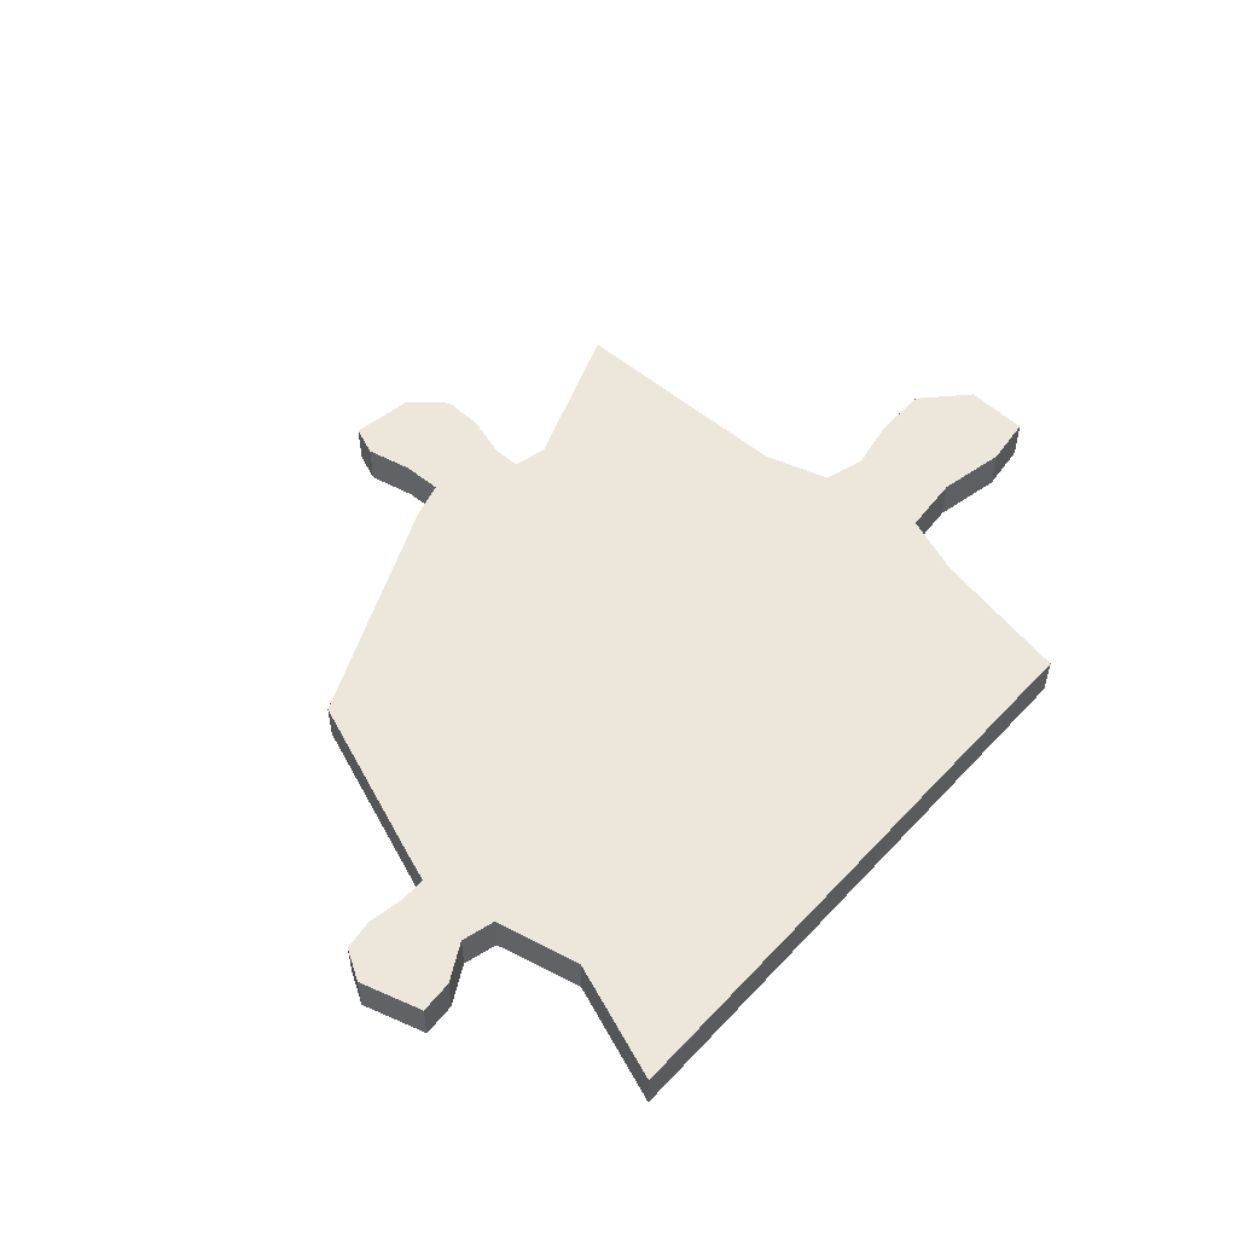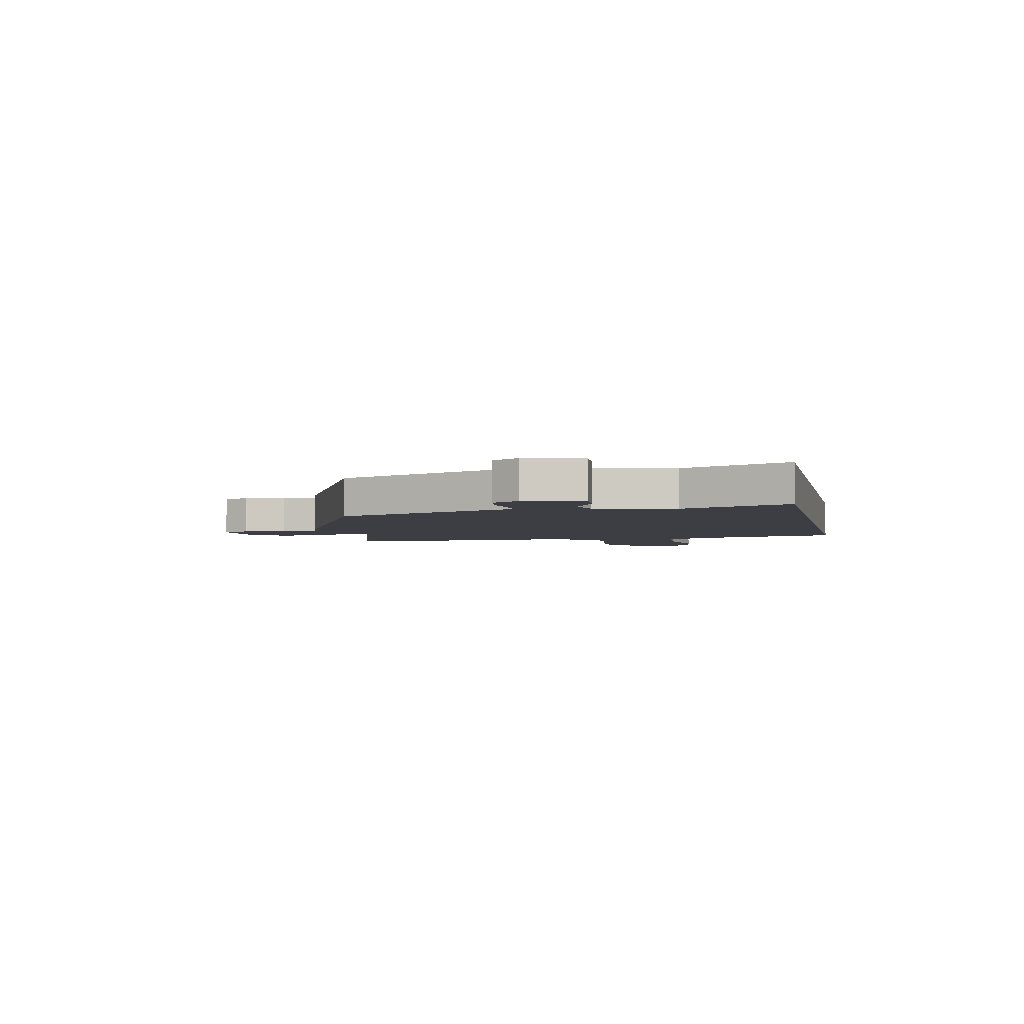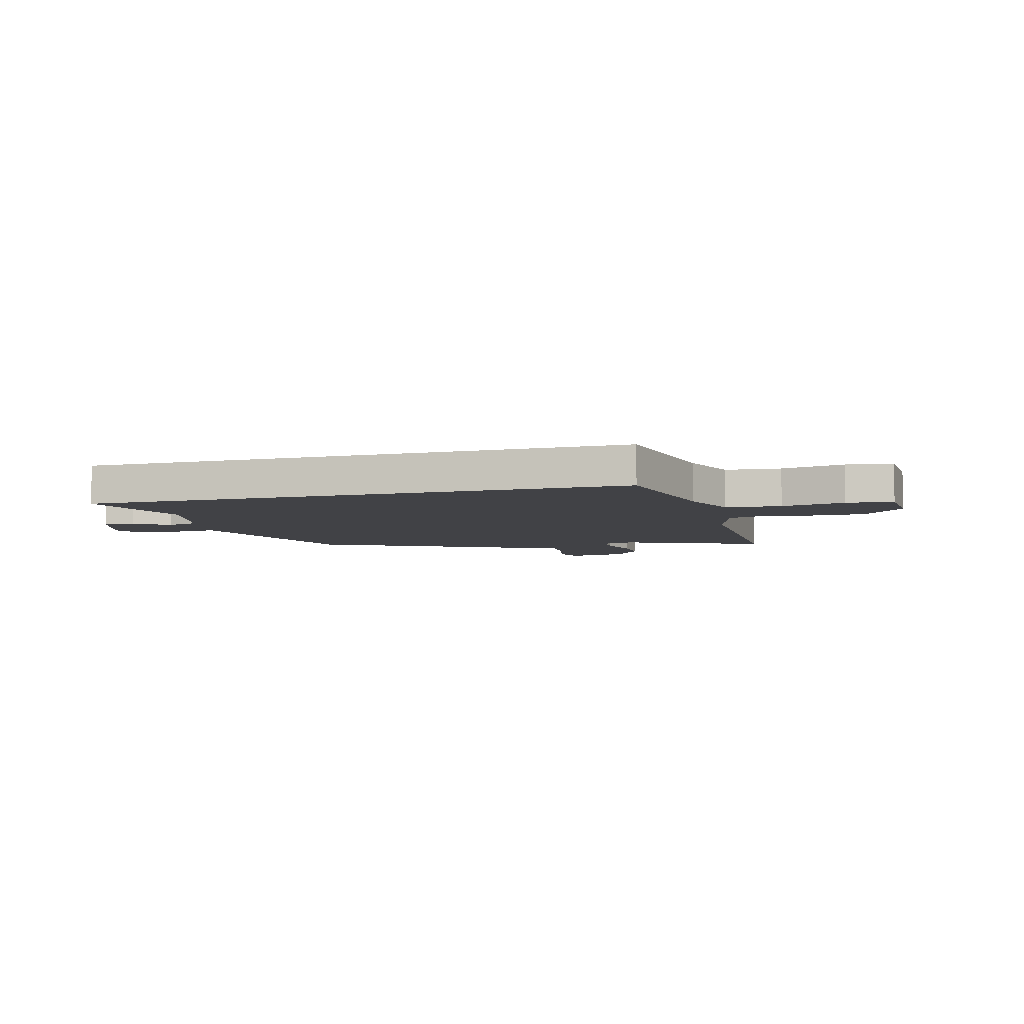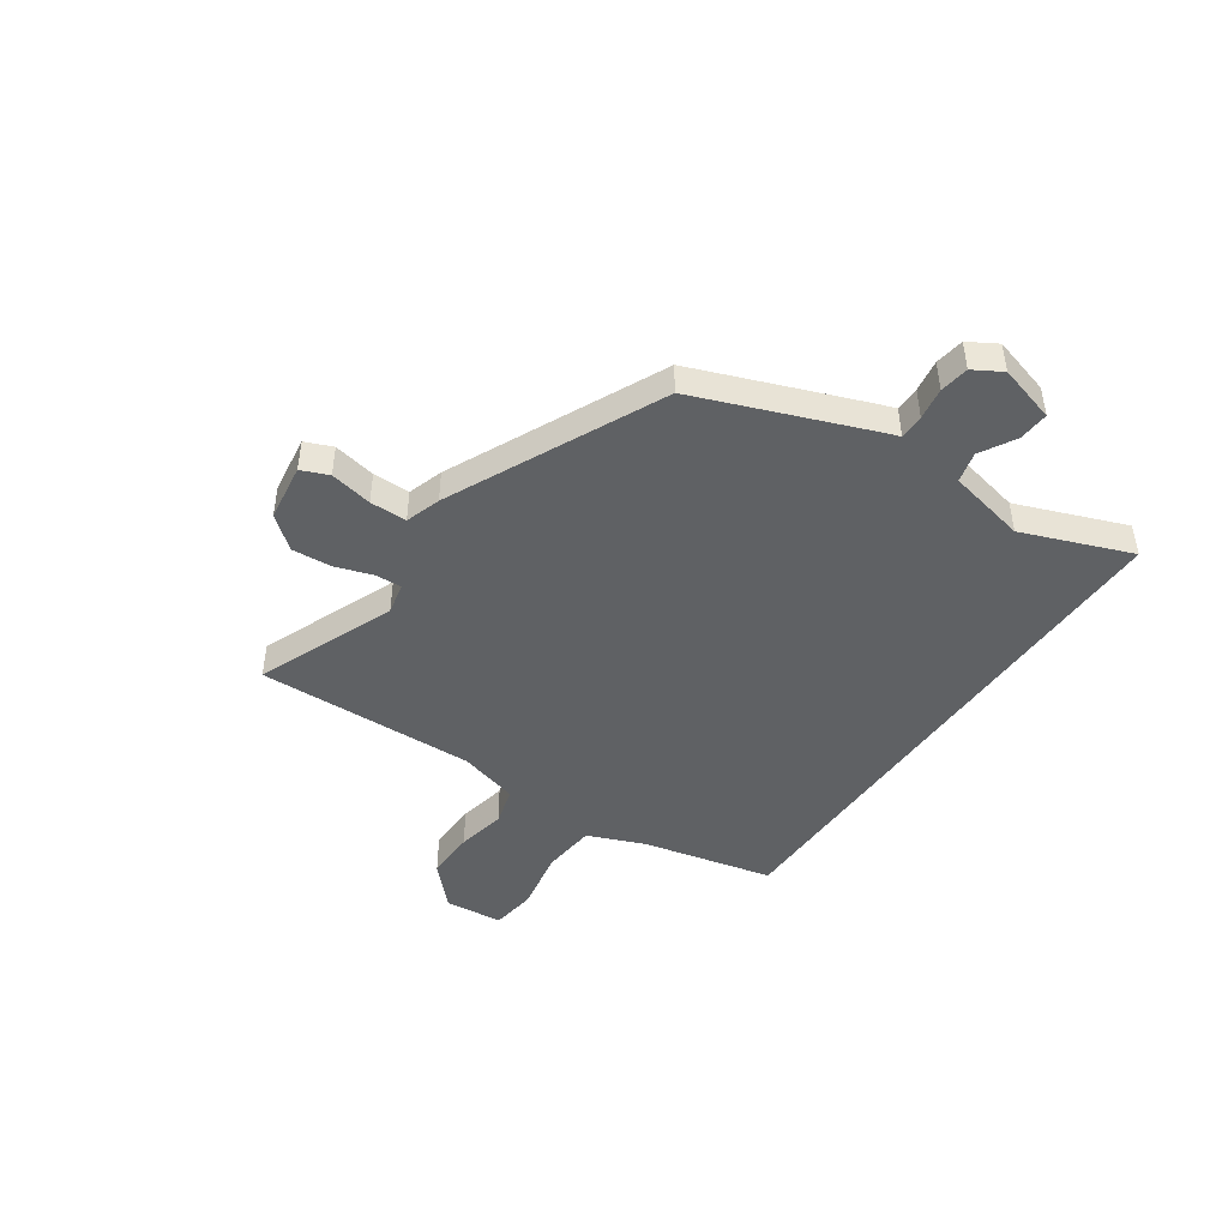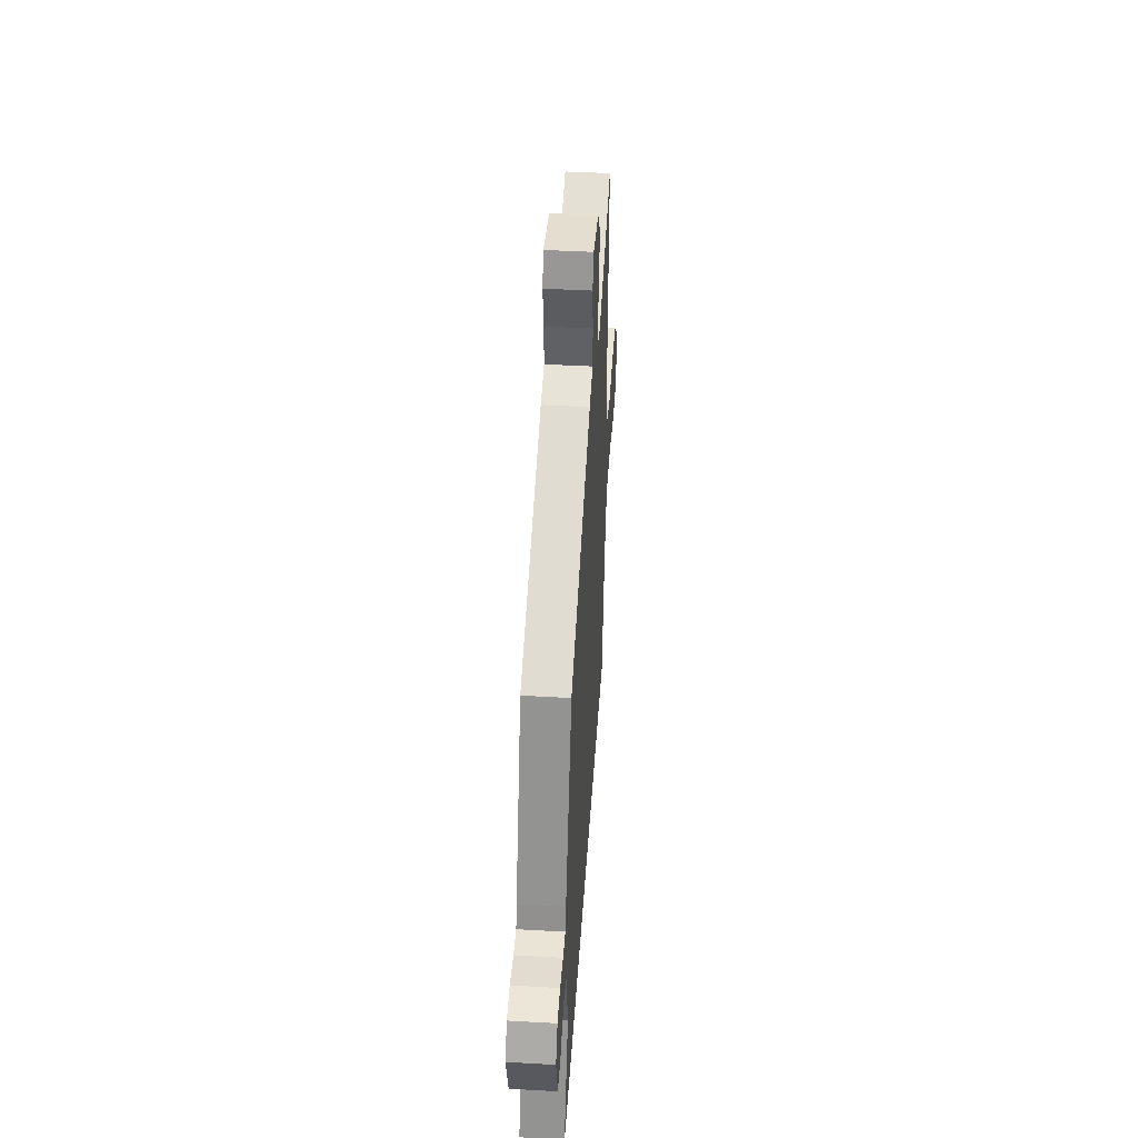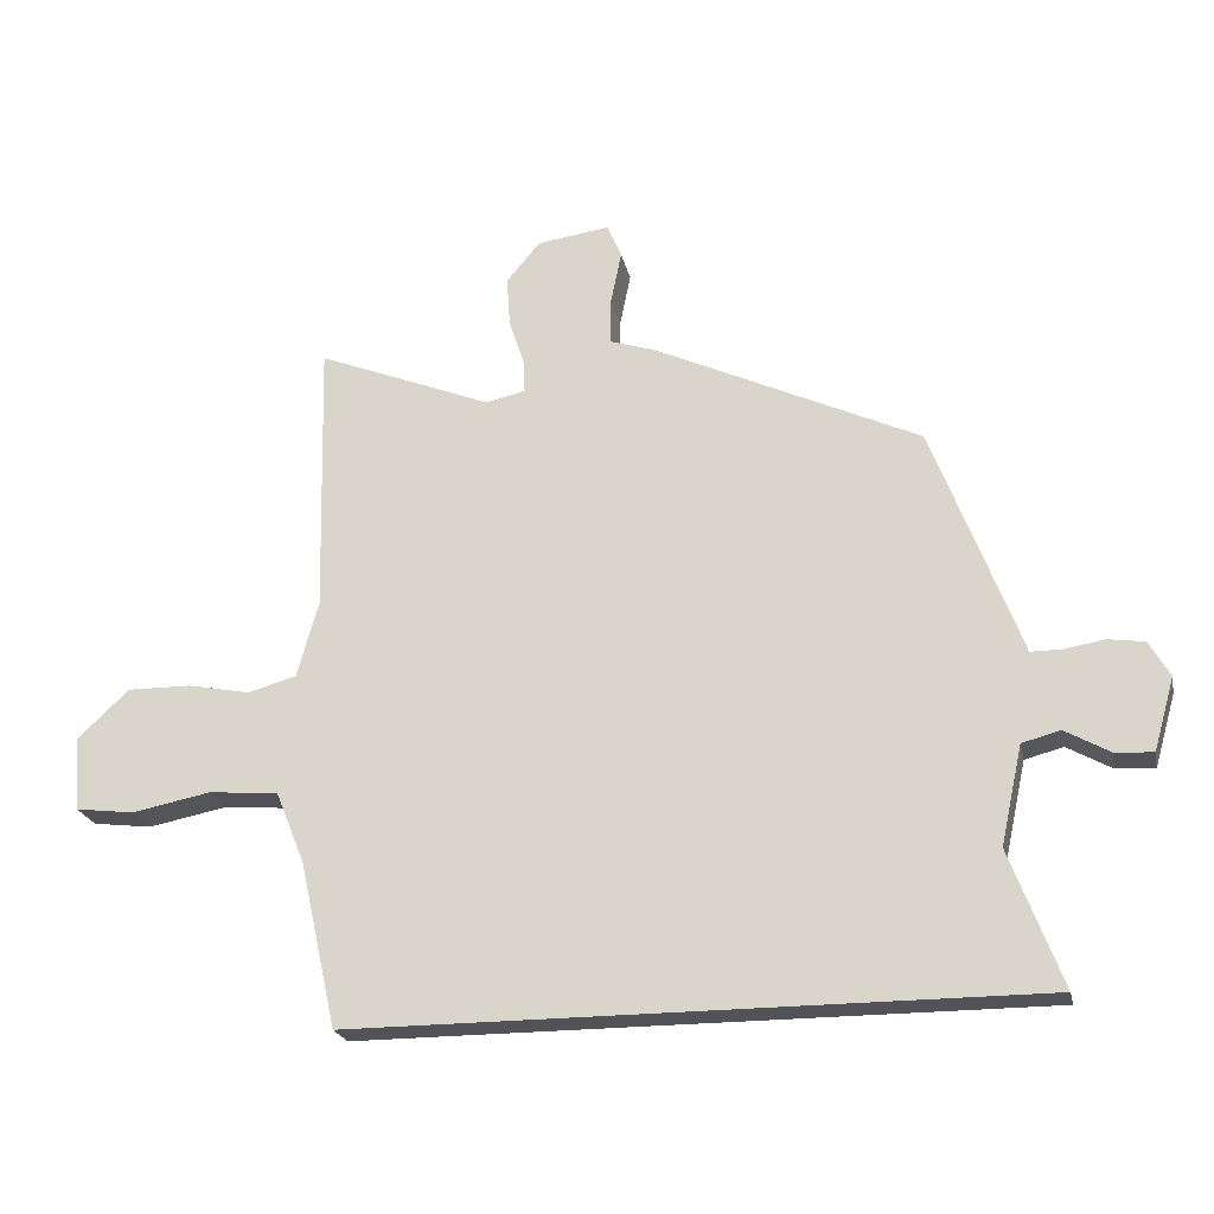
<metadata>
{"format":"obj","ext":"obj","renderer":"f3d","projection":"perspective","resolution":1024,"background":"white","views":[{"elev":51.7,"azim":131.5,"up":"+Y"},{"elev":-3.7,"azim":102.2,"up":"+Y"},{"elev":-6.6,"azim":-165.1,"up":"+Y"},{"elev":-45.6,"azim":55.6,"up":"+Y"},{"elev":43.6,"azim":93.8,"up":"+Z"},{"elev":-22.5,"azim":12.0,"up":"+Z"}]}
</metadata>
<code>
v -0.482 0.07 0.556
v -0.222 0.07 0.452
v -0.163 0.07 0.465
v -0.165 0.07 0.514
v -0.188 0.07 0.584
v -0.193 0.07 0.658
v -0.143 0.07 0.718
v -0.035 0.07 0.733
v -0.014 0.07 0.682
v -0.03 0.07 0.603
v -0.03 0.07 0.534
v 0.036 0.07 0.513
v 0.432 0.07 0.328
v 0.548 0.07 0.022
v 0.562 0.07 -0.017
v 0.608 0.07 -0.017
v 0.668 0.07 -0.007
v 0.722 0.07 -0.015
v 0.753 0.07 -0.068
v 0.722 0.07 -0.176
v 0.665 0.07 -0.172
v 0.599 0.07 -0.135
v 0.542 0.07 -0.15
v 0.51 0.07 -0.297
v 0.587 0.07 -0.5
v -0.425 0.07 -0.5
v -0.48 0.07 -0.254
v -0.523 0.07 -0.148
v -0.626 0.07 -0.139
v -0.744 0.07 -0.162
v -0.831 0.07 -0.151
v -0.84 0.07 -0.041
v -0.763 0.07 0.031
v -0.668 0.07 0.03
v -0.576 0.07 0.012
v -0.504 0.07 0.032
v -0.472 0.07 0.145
v -0.482 0 0.556
v -0.222 0 0.452
v -0.163 0 0.465
v -0.165 0 0.514
v -0.188 0 0.584
v -0.193 0 0.658
v -0.143 0 0.718
v -0.035 0 0.733
v -0.014 0 0.682
v -0.03 0 0.603
v -0.03 0 0.534
v 0.036 0 0.513
v 0.432 0 0.328
v 0.548 0 0.022
v 0.562 0 -0.017
v 0.608 0 -0.017
v 0.668 0 -0.007
v 0.722 0 -0.015
v 0.753 0 -0.068
v 0.722 0 -0.176
v 0.665 0 -0.172
v 0.599 0 -0.135
v 0.542 0 -0.15
v 0.51 0 -0.297
v 0.587 0 -0.5
v -0.425 0 -0.5
v -0.48 0 -0.254
v -0.523 0 -0.148
v -0.626 0 -0.139
v -0.744 0 -0.162
v -0.831 0 -0.151
v -0.84 0 -0.041
v -0.763 0 0.031
v -0.668 0 0.03
v -0.576 0 0.012
v -0.504 0 0.032
v -0.472 0 0.145
f 32 33 34 35
f 30 31 32 35
f 29 30 35 36
f 28 29 36
f 27 28 36 37
f 24 25 26 27
f 23 24 27 37
f 19 20 21 22
f 16 17 18 19
f 15 16 19 22
f 11 12 13 14
f 11 14 15 22
f 7 8 9 10
f 7 10 11
f 4 5 6 7
f 3 4 7 11
f 23 37 1 2
f 3 11 22 23
f 2 3 23
f 72 71 70 69
f 72 69 68 67
f 73 72 67 66
f 73 66 65
f 74 73 65 64
f 64 63 62 61
f 74 64 61 60
f 59 58 57 56
f 56 55 54 53
f 59 56 53 52
f 51 50 49 48
f 59 52 51 48
f 47 46 45 44
f 48 47 44
f 44 43 42 41
f 48 44 41 40
f 39 38 74 60
f 60 59 48 40
f 60 40 39
f 1 38 39 2
f 2 39 40 3
f 3 40 41 4
f 4 41 42 5
f 5 42 43 6
f 6 43 44 7
f 7 44 45 8
f 8 45 46 9
f 9 46 47 10
f 10 47 48 11
f 11 48 49 12
f 12 49 50 13
f 13 50 51 14
f 14 51 52 15
f 15 52 53 16
f 16 53 54 17
f 17 54 55 18
f 18 55 56 19
f 19 56 57 20
f 20 57 58 21
f 21 58 59 22
f 22 59 60 23
f 23 60 61 24
f 24 61 62 25
f 25 62 63 26
f 26 63 64 27
f 27 64 65 28
f 28 65 66 29
f 29 66 67 30
f 30 67 68 31
f 31 68 69 32
f 32 69 70 33
f 33 70 71 34
f 34 71 72 35
f 35 72 73 36
f 36 73 74 37
f 37 74 38 1

</code>
